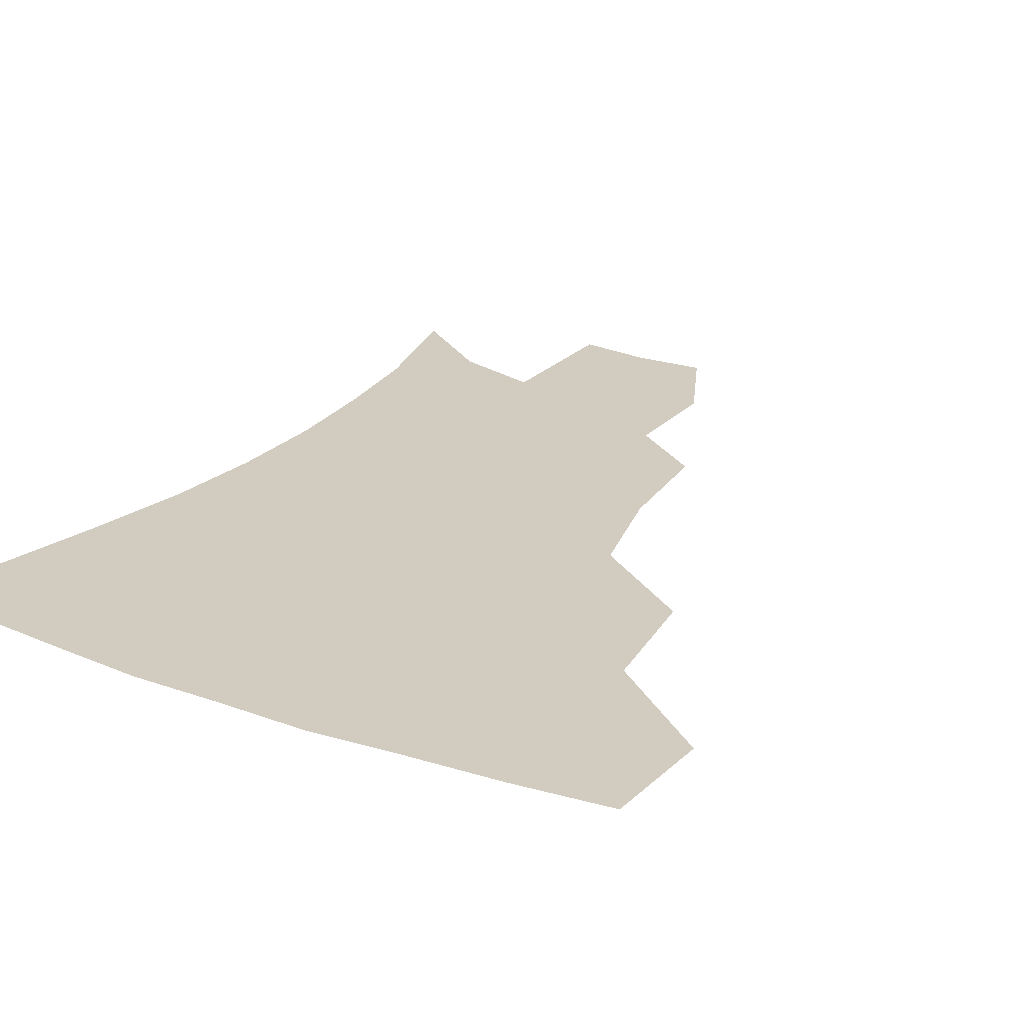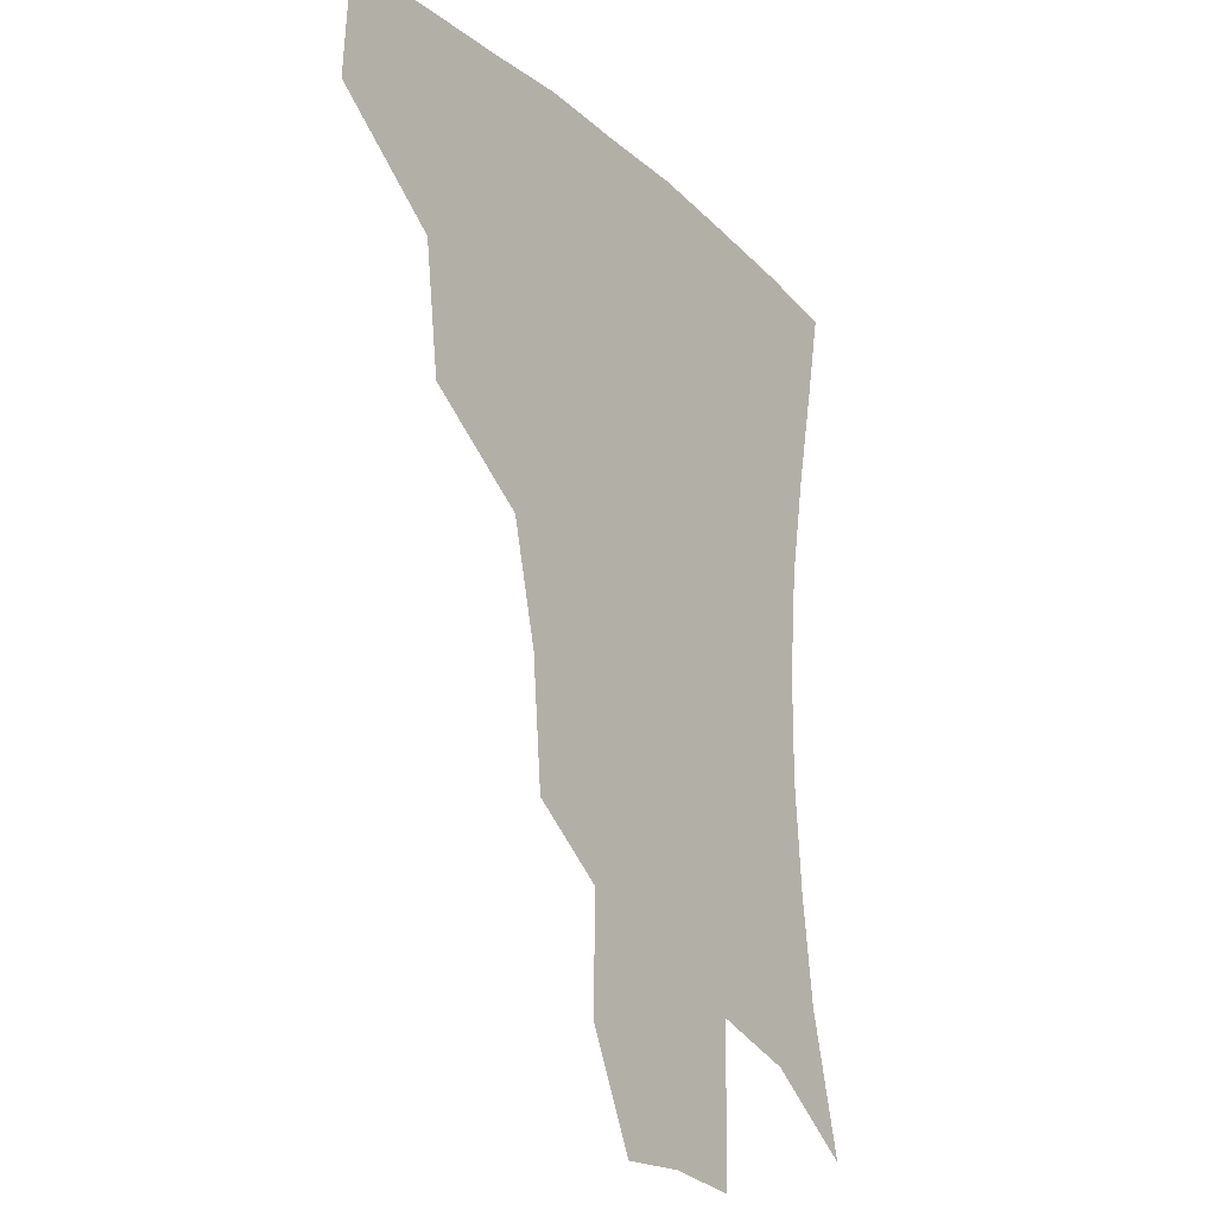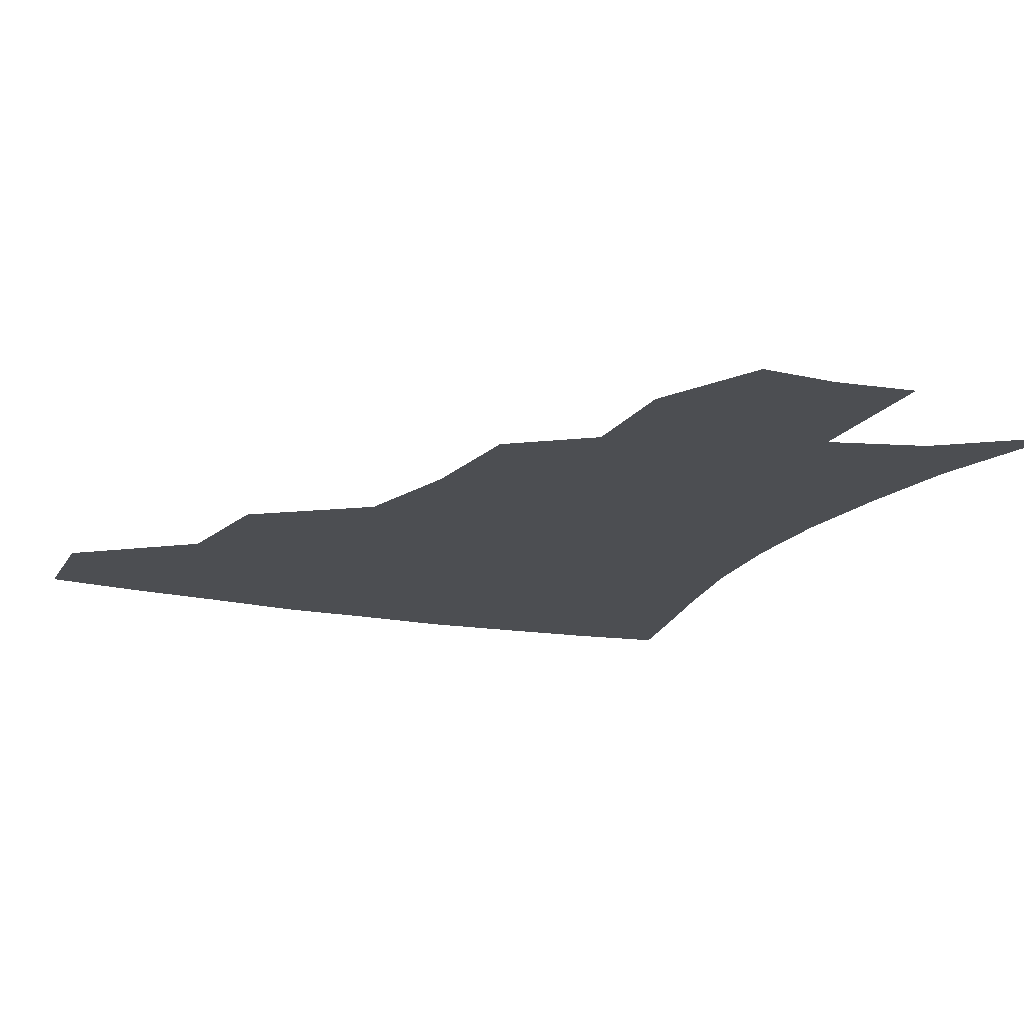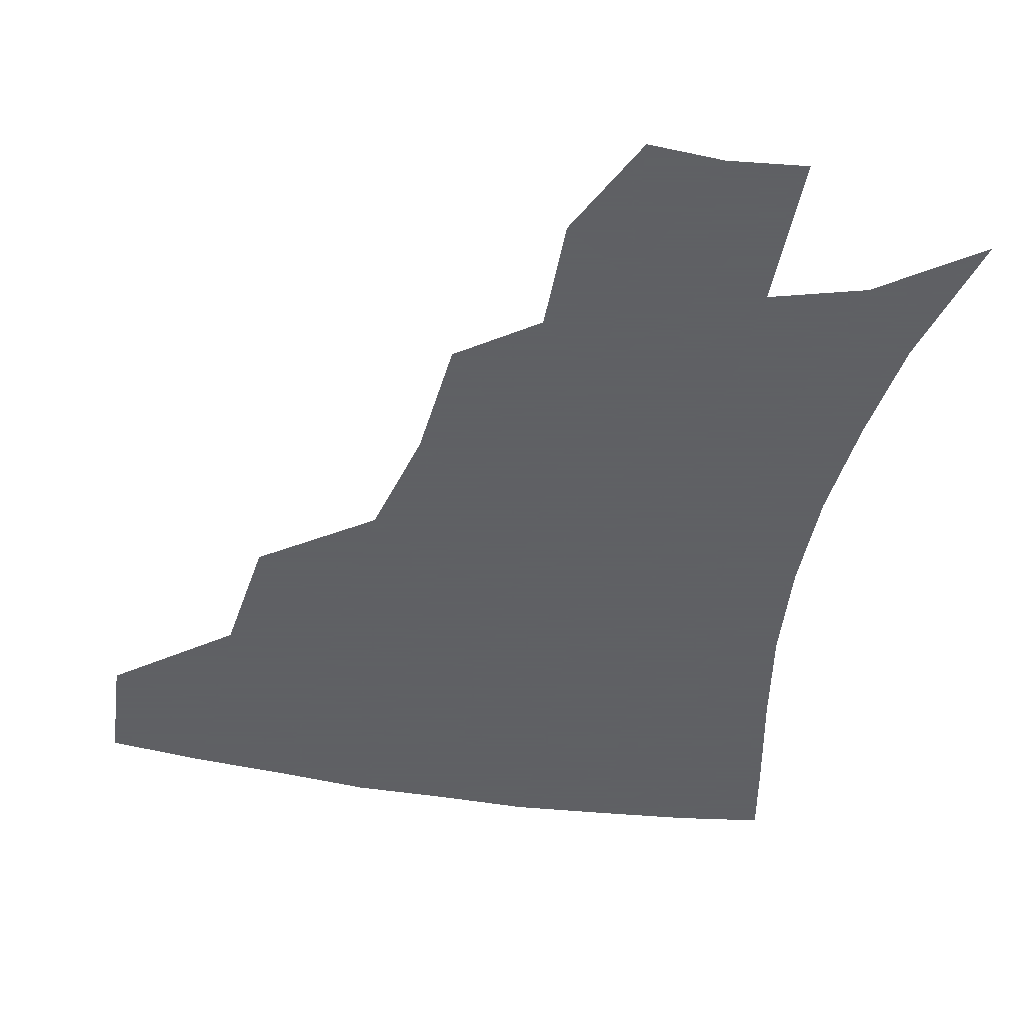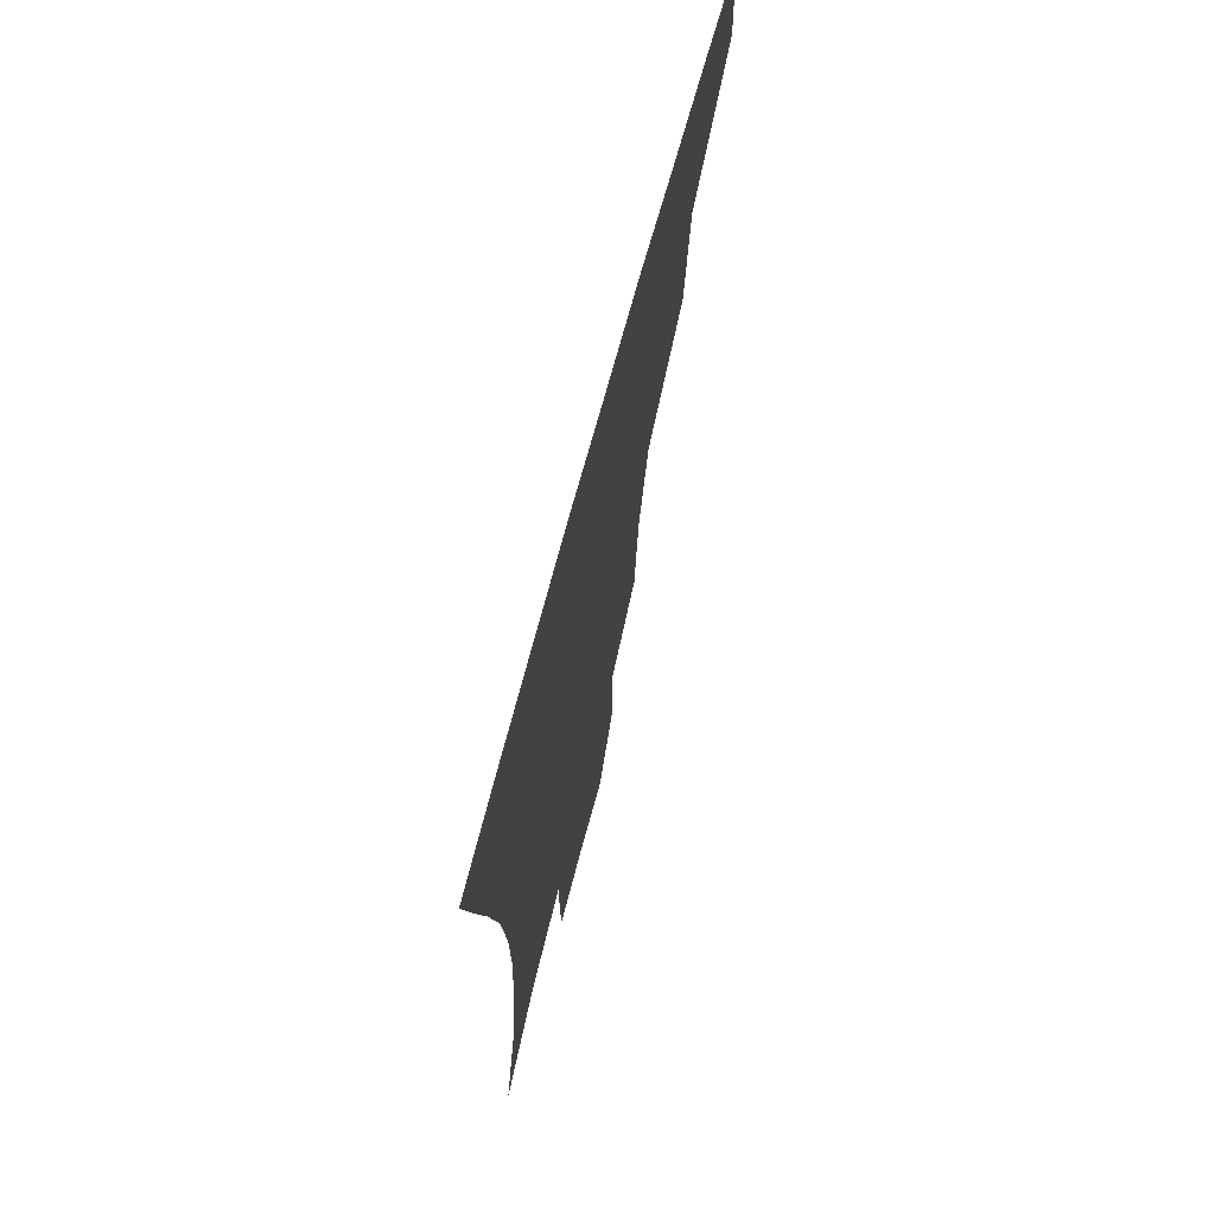
<metadata>
{"format":"obj","ext":"obj","renderer":"f3d","projection":"perspective","resolution":1024,"background":"white","views":[{"elev":24.2,"azim":-148.7,"up":"+Z"},{"elev":-22.4,"azim":-55.6,"up":"+Y"},{"elev":-16.7,"azim":-23.2,"up":"+Z"},{"elev":-45.3,"azim":-11.0,"up":"+Z"},{"elev":71.0,"azim":105.1,"up":"+Y"}]}
</metadata>
<code>
v 452.8 380.9 0
v 454.8 416.7 0
v 493.7 314.1 0
v 488.6 353.1 0
v 488.4 390.2 0
v 484.7 420.2 0
v 539.8 217.5 0
v 536.4 255.4 0
v 527.7 290.4 0
v 523.5 334.4 0
v 520.8 365.4 0
v 517.4 393.4 0
v 514.4 422.4 0
v 563.5 165.3 0
v 563.8 200.3 0
v 560.5 241 0
v 556.1 270.8 0
v 551.8 306.9 0
v 549.4 339.6 0
v 548.7 369.7 0
v 546 395.9 0
v 543.1 425.2 0
v 578.8 133.1 0
v 584.8 179.4 0
v 583.3 217.5 0
v 580.6 248.3 0
v 577.7 281.1 0
v 576 314.5 0
v 575.2 342.8 0
v 574.9 370.5 0
v 574.4 396.7 0
v 572.7 424.9 0
v 601.4 134.3 0
v 604.8 183 0
v 602.8 218.5 0
v 600.8 252.6 0
v 599.4 284.8 0
v 599.2 316.3 0
v 600.3 344.2 0
v 601.5 371.1 0
v 602.5 396.8 0
v 601.1 425.4 0
v 624.8 131.7 0
v 625.4 178.7 0
v 622.8 218.3 0
v 621 252.4 0
v 620.8 282.9 0
v 621.8 312.7 0
v 624 343.3 0
v 626.9 370.3 0
v 629.5 396 0
v 630.9 423 0
v 653.5 170.6 0
v 644.6 212.2 0
v 642.3 244.1 0
v 641.5 276.5 0
v 642.8 308.2 0
v 646.6 337.2 0
v 651.2 366 0
v 656.2 394 0
v 659.8 420.5 0
v 683.4 149.4 0
v 672.4 191.3 0
v 668.1 223.7 0
v 665.4 257 0
v 665.6 290.1 0
v 668.6 323.4 0
v 674.3 356 0
v 681.2 389.1 0
v 686.6 416.7 0
f 4 5 1
f 1 5 2
f 5 6 2
f 9 10 3
f 3 10 4
f 10 11 4
f 4 11 5
f 11 12 5
f 5 12 6
f 12 13 6
f 15 16 7
f 7 16 8
f 16 17 8
f 8 17 9
f 17 18 9
f 9 18 10
f 18 19 10
f 10 19 11
f 19 20 11
f 11 20 12
f 20 21 12
f 12 21 13
f 21 22 13
f 23 24 14
f 14 24 15
f 24 25 15
f 15 25 16
f 25 26 16
f 16 26 17
f 26 27 17
f 17 27 18
f 27 28 18
f 18 28 19
f 28 29 19
f 19 29 20
f 29 30 20
f 20 30 21
f 30 31 21
f 21 31 22
f 31 32 22
f 23 33 24
f 33 34 24
f 24 34 25
f 34 35 25
f 25 35 26
f 35 36 26
f 26 36 27
f 36 37 27
f 27 37 28
f 37 38 28
f 28 38 29
f 38 39 29
f 29 39 30
f 39 40 30
f 30 40 31
f 40 41 31
f 31 41 32
f 41 42 32
f 33 43 34
f 43 44 34
f 34 44 35
f 44 45 35
f 35 45 36
f 45 46 36
f 36 46 37
f 46 47 37
f 37 47 38
f 47 48 38
f 38 48 39
f 48 49 39
f 39 49 40
f 49 50 40
f 40 50 41
f 50 51 41
f 41 51 42
f 51 52 42
f 44 53 45
f 53 54 45
f 45 54 46
f 54 55 46
f 46 55 47
f 55 56 47
f 47 56 48
f 56 57 48
f 48 57 49
f 57 58 49
f 49 58 50
f 58 59 50
f 50 59 51
f 59 60 51
f 51 60 52
f 60 61 52
f 53 62 54
f 62 63 54
f 54 63 55
f 63 64 55
f 55 64 56
f 64 65 56
f 56 65 57
f 65 66 57
f 57 66 58
f 66 67 58
f 58 67 59
f 67 68 59
f 59 68 60
f 68 69 60
f 60 69 61
f 69 70 61

</code>
